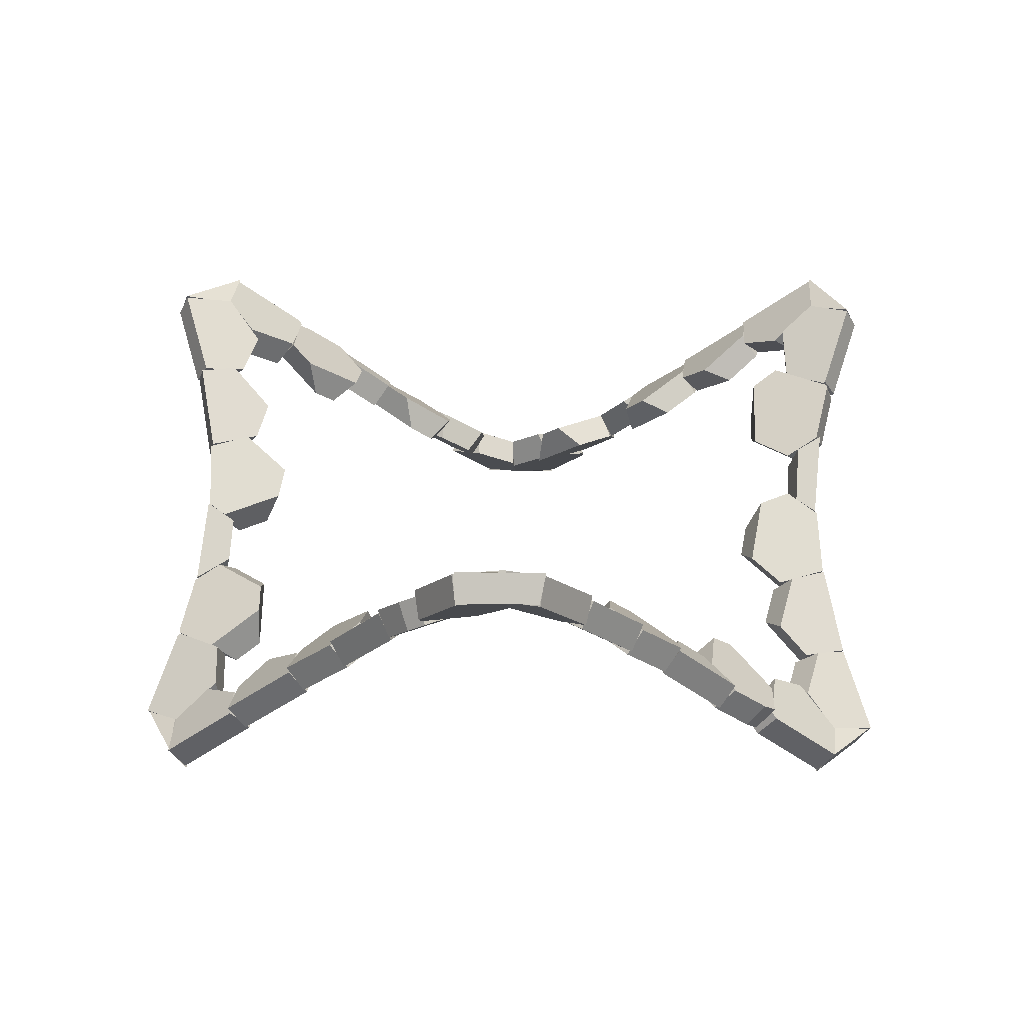
<metadata>
{"format":"obj","ext":"obj","renderer":"f3d","projection":"perspective","resolution":1024,"background":"white","views":[{"elev":30.2,"azim":31.7,"up":"+Y"}]}
</metadata>
<code>
v 0.03078 0.3326 0.7084
v 0.04774 0.3494 0.6719
v 0.021 0.4075 0.6442
v -0.01076 0.3759 0.7126
v -0.003656 0.3925 0.5823
v -0.000309 0.3202 0.5513
v -0.05209 0.2787 0.5416
v -0.1126 0.3053 0.5619
v -0.1529 0.2669 0.6288
v -0.1099 0.2236 0.6378
v -0.08434 0.2379 0.7178
v -0.1231 0.2835 0.7217
v 0.6244 0.3768 0.3349
v 0.6074 0.3333 0.3729
v 0.5612 0.2973 0.3036
v 0.5975 0.3559 0.2946
v 0.4974 0.3108 0.2936
v 0.4723 0.3823 0.2749
v 0.4262 0.3948 0.376
v 0.4388 0.4218 0.3137
v 0.492 0.4749 0.4093
v 0.463 0.4314 0.442
v 0.5652 0.4133 0.4629
v 0.581 0.4591 0.4274
v 0.601 0.3267 -0.3752
v 0.5615 0.3443 -0.3729
v 0.5517 0.403 -0.337
v 0.6258 0.3699 -0.3414
v 0.4789 0.3182 -0.2722
v 0.5087 0.3894 -0.2847
v 0.4952 0.2771 -0.2215
v 0.5426 0.3036 -0.179
v 0.6189 0.2647 -0.1761
v 0.6055 0.2208 -0.2173
v 0.6667 0.2337 -0.2822
v 0.6897 0.2797 -0.2511
v -0.021 0.2939 -0.6442
v -0.04774 0.3519 -0.6719
v -0.03078 0.3688 -0.7084
v 0.01076 0.3254 -0.7126
v 0.003656 0.3089 -0.5823
v 0.000309 0.3811 -0.5513
v 0.05209 0.4226 -0.5416
v 0.1126 0.3961 -0.5619
v 0.1529 0.4344 -0.6288
v 0.1099 0.4777 -0.6378
v 0.1231 0.4178 -0.7217
v 0.08434 0.4634 -0.7178
v -0.6244 0.3245 -0.3349
v -0.5975 0.3455 -0.2946
v -0.5612 0.404 -0.3036
v -0.6074 0.368 -0.3729
v -0.4723 0.319 -0.2749
v -0.4974 0.3905 -0.2936
v -0.4388 0.2795 -0.3137
v -0.4262 0.3065 -0.376
v -0.492 0.2265 -0.4093
v -0.463 0.2699 -0.442
v -0.5652 0.288 -0.4629
v -0.581 0.2422 -0.4274
v -0.601 0.3746 0.3752
v -0.6258 0.3314 0.3414
v -0.5517 0.2984 0.337
v -0.5615 0.357 0.3729
v -0.5087 0.3119 0.2847
v -0.4789 0.3831 0.2722
v -0.5426 0.3977 0.179
v -0.4952 0.4242 0.2215
v -0.6189 0.4366 0.1761
v -0.6055 0.4805 0.2173
v -0.6897 0.4217 0.2511
v -0.6667 0.4676 0.2822
v 0.1613 0.4593 0.7308
v 0.1286 0.4194 0.6515
v 0.1035 0.4799 0.6671
v 0.1275 0.5093 0.7254
v 0.0599 0.3577 0.6495
v 0.01187 0.3978 0.6645
v 0.02443 0.3348 0.7135
v -0.01214 0.3822 0.7078
v -0.1472 0.2747 0.6552
v -0.115 0.2766 0.7257
v -0.08042 0.2298 0.7109
v -0.1231 0.2274 0.6175
v -0.1925 0.1802 0.5978
v -0.2487 0.2058 0.6265
v -0.289 0.1545 0.6884
v -0.2499 0.1072 0.6859
v -0.2265 0.1044 0.7497
v -0.261 0.1512 0.7645
v 0.1865 0.5618 0.7355
v 0.2186 0.514 0.7525
v 0.2579 0.539 0.7485
v 0.2248 0.5861 0.7316
v 0.3001 0.5403 0.6723
v 0.2879 0.588 0.6176
v 0.2534 0.4711 0.5661
v 0.266 0.5555 0.5677
v 0.2075 0.4407 0.5672
v 0.1437 0.4743 0.5705
v 0.1367 0.4304 0.672
v 0.0943 0.4672 0.6436
v 0.1594 0.4682 0.7356
v 0.1204 0.5107 0.7167
v -0.5371 0.1676 0.5895
v -0.5388 0.1204 0.5525
v -0.5338 0.1146 0.5596
v -0.5317 0.1613 0.5973
v -0.4005 0.1102 0.5593
v -0.4412 0.1583 0.597
v -0.3661 0.1439 0.5146
v -0.3694 0.2286 0.5039
v -0.3929 0.261 0.4636
v -0.4272 0.2284 0.4094
v -0.5168 0.2378 0.4016
v -0.5204 0.2743 0.4525
v -0.5637 0.1996 0.4524
v -0.5604 0.2418 0.4958
v 0.5773 0.4673 0.4207
v 0.5724 0.4203 0.4578
v 0.4887 0.4234 0.45
v 0.4681 0.4713 0.4106
v 0.4161 0.4912 0.5222
v 0.4192 0.5169 0.4592
v 0.4499 0.54 0.5858
v 0.4679 0.5869 0.5505
v 0.5383 0.5883 0.5617
v 0.5333 0.5416 0.5991
v -0.5334 0.2253 0.4207
v -0.5059 0.2848 0.4351
v -0.5549 0.2511 0.4955
v -0.568 0.2015 0.4634
v -0.5736 0.3081 0.3383
v -0.5365 0.3476 0.3725
v -0.6224 0.3251 0.3381
v -0.6085 0.3727 0.3722
v 0.7074 0.2501 0.2319
v 0.6862 0.2006 0.2593
v 0.6233 0.2276 0.2487
v 0.6221 0.2868 0.2175
v 0.5846 0.347 0.2727
v 0.5737 0.3073 0.3218
v 0.6029 0.3271 0.3719
v 0.6254 0.3747 0.3427
v 0.7298 0.1409 0.2072
v 0.7418 0.1235 0.184
v 0.7728 0.1703 0.1629
v 0.7603 0.1886 0.1872
v 0.6786 0.1165 0.07144
v 0.7305 0.1656 0.0876
v 0.6235 0.1481 0.06284
v 0.6155 0.2317 0.06964
v 0.5624 0.2305 0.1656
v 0.592 0.2633 0.109
v 0.5987 0.2401 0.2436
v 0.6443 0.2771 0.2213
v 0.6752 0.1985 0.2611
v 0.7103 0.2412 0.2364
v 0.6396 0.2723 -0.1937
v 0.6888 0.2721 -0.2602
v 0.6584 0.2253 -0.2824
v 0.5945 0.2256 -0.1959
v 0.6105 0.1805 -0.1258
v 0.663 0.2065 -0.0914
v 0.7128 0.1082 -0.1177
v 0.7342 0.1562 -0.08578
v 0.764 0.1032 -0.1773
v 0.794 0.1504 -0.1555
v 0.5549 0.4503 -0.4955
v 0.5059 0.4166 -0.4351
v 0.5334 0.476 -0.4207
v 0.568 0.4998 -0.4634
v 0.5365 0.3537 -0.3725
v 0.5736 0.3932 -0.3383
v 0.6224 0.3762 -0.3381
v 0.6085 0.3286 -0.3722
v 0.5387 0.5809 -0.5525
v 0.5371 0.5337 -0.5895
v 0.5317 0.54 -0.5973
v 0.5338 0.5867 -0.5596
v 0.4412 0.543 -0.597
v 0.4005 0.5911 -0.5593
v 0.3661 0.5574 -0.5146
v 0.3694 0.4727 -0.5039
v 0.3929 0.4403 -0.4636
v 0.4272 0.4729 -0.4094
v 0.5204 0.427 -0.4525
v 0.5168 0.4636 -0.4016
v 0.5604 0.4595 -0.4958
v 0.5637 0.5017 -0.4524
v 0.08042 0.4715 -0.7109
v 0.115 0.4248 -0.7257
v 0.1472 0.4266 -0.6552
v 0.1231 0.4739 -0.6175
v 0.1925 0.5211 -0.5978
v 0.2487 0.4956 -0.6265
v 0.289 0.5468 -0.6884
v 0.2499 0.5941 -0.6859
v 0.261 0.5501 -0.7645
v 0.2265 0.5969 -0.7497
v -0.1035 0.2214 -0.6671
v -0.1286 0.282 -0.6515
v -0.1613 0.242 -0.7308
v -0.1275 0.1921 -0.7254
v -0.0599 0.3436 -0.6495
v -0.01187 0.3036 -0.6645
v 0.01214 0.3191 -0.7078
v -0.02443 0.3665 -0.7135
v -0.2186 0.1873 -0.7525
v -0.1865 0.1395 -0.7355
v -0.2248 0.1152 -0.7316
v -0.2579 0.1623 -0.7485
v -0.3001 0.1611 -0.6723
v -0.2879 0.1133 -0.6176
v -0.266 0.1458 -0.5677
v -0.2534 0.2302 -0.5661
v -0.2075 0.2607 -0.5672
v -0.1437 0.227 -0.5705
v -0.0943 0.2342 -0.6436
v -0.1367 0.271 -0.672
v -0.1204 0.1907 -0.7167
v -0.1594 0.2331 -0.7356
v -0.5773 0.234 -0.4207
v -0.4681 0.2301 -0.4106
v -0.4887 0.278 -0.45
v -0.5724 0.281 -0.4578
v -0.4192 0.1844 -0.4592
v -0.4161 0.2101 -0.5222
v -0.4679 0.1144 -0.5505
v -0.4499 0.1614 -0.5858
v -0.5383 0.1131 -0.5617
v -0.5333 0.1597 -0.5991
v -0.7074 0.4512 -0.2319
v -0.6221 0.4145 -0.2175
v -0.6233 0.4737 -0.2487
v -0.6862 0.5008 -0.2593
v -0.5846 0.3543 -0.2727
v -0.5737 0.3941 -0.3218
v -0.6029 0.3743 -0.3719
v -0.6254 0.3267 -0.3427
v -0.7418 0.5779 -0.184
v -0.7298 0.5604 -0.2072
v -0.7603 0.5128 -0.1872
v -0.7728 0.531 -0.1629
v -0.7305 0.5357 -0.0876
v -0.6786 0.5848 -0.07144
v -0.6235 0.5532 -0.06284
v -0.6155 0.4696 -0.06964
v -0.592 0.4381 -0.109
v -0.5624 0.4709 -0.1656
v -0.5987 0.4613 -0.2436
v -0.6443 0.4242 -0.2213
v -0.6752 0.5028 -0.2611
v -0.7103 0.4601 -0.2364
v -0.6584 0.476 0.2824
v -0.6888 0.4293 0.2602
v -0.6396 0.429 0.1937
v -0.5945 0.4757 0.1959
v -0.6105 0.5208 0.1258
v -0.663 0.4948 0.0914
v -0.7342 0.5452 0.08578
v -0.7128 0.5932 0.1177
v -0.794 0.5509 0.1555
v -0.764 0.5981 0.1773
v -0.2245 0.09813 0.7398
v -0.2642 0.117 0.6678
v -0.2819 0.1567 0.7153
v -0.2531 0.143 0.7675
v -0.3567 0.07606 0.6421
v -0.384 0.1115 0.687
v -0.4303 0.04615 0.7492
v -0.4114 -0.001178 0.7157
v -0.392 0.02416 0.825
v -0.3689 -0.02554 0.7997
v 0.3678 0.6866 0.8078
v 0.356 0.7138 0.7919
v 0.3526 0.7121 0.7923
v 0.3779 0.6647 0.8193
v 0.4364 0.6474 0.7334
v 0.4184 0.6954 0.7004
v 0.3884 0.6389 0.637
v 0.3961 0.5714 0.6481
v 0.3207 0.5296 0.6531
v 0.2808 0.5792 0.6443
v 0.2501 0.5466 0.7503
v 0.2232 0.593 0.7235
v 0.2578 0.5628 0.7695
v 0.2305 0.6085 0.7417
v -0.5101 -0.01409 0.7087
v -0.4118 -0.001195 0.7163
v -0.4302 0.04677 0.7492
v -0.5196 0.03503 0.7422
v -0.3684 0.05573 0.6575
v -0.3723 0.1228 0.6706
v -0.4277 0.1195 0.5661
v -0.4145 0.1681 0.6056
v -0.5282 0.1088 0.5551
v -0.5367 0.1552 0.5922
v -0.5308 0.1059 0.5581
v -0.5397 0.1517 0.5959
v 0.5312 0.5948 0.5551
v 0.5396 0.5496 0.5937
v 0.4768 0.5371 0.5928
v 0.4449 0.5777 0.554
v 0.4045 0.5838 0.6657
v 0.3801 0.6195 0.6192
v 0.4368 0.6464 0.7341
v 0.4187 0.6943 0.701
v 0.5195 0.6651 0.738
v 0.5102 0.715 0.7054
v 0.8578 -0.002689 0.09596
v 0.8172 0.0072 0.008754
v 0.8544 0.05553 0.007532
v 0.8912 0.04656 0.08666
v 0.7462 0.06134 -0.001269
v 0.7591 0.1282 -0.005922
v 0.7237 0.1735 0.06007
v 0.6964 0.1251 0.09152
v 0.7708 0.1642 0.1697
v 0.7353 0.1174 0.1818
v 0.7825 0.1555 0.172
v 0.7458 0.1096 0.1839
v 0.7549 0.1587 -0.1048
v 0.792 0.1411 -0.1639
v 0.7536 0.09612 -0.1744
v 0.7047 0.1193 -0.09654
v 0.7793 0.1171 -0.003435
v 0.7269 0.08153 -0.004457
v 0.8538 0.05402 0.007617
v 0.8157 0.006363 0.008712
v 0.9093 0.02643 -0.07439
v 0.8763 -0.02377 -0.08085
v 0.5101 0.7154 -0.7087
v 0.5196 0.6663 -0.7422
v 0.4302 0.6546 -0.7492
v 0.4118 0.7025 -0.7163
v 0.3684 0.6456 -0.6575
v 0.3723 0.5785 -0.6706
v 0.4145 0.5332 -0.6056
v 0.4277 0.5819 -0.5661
v 0.5367 0.5461 -0.5922
v 0.5282 0.5925 -0.5551
v 0.5397 0.5497 -0.5959
v 0.5308 0.5955 -0.5581
v 0.2819 0.5446 -0.7153
v 0.2642 0.5843 -0.6678
v 0.2245 0.6032 -0.7398
v 0.2531 0.5583 -0.7675
v 0.384 0.5898 -0.687
v 0.3567 0.6253 -0.6421
v 0.4303 0.6552 -0.7492
v 0.4114 0.7025 -0.7157
v 0.392 0.6772 -0.825
v 0.3689 0.7269 -0.7997
v -0.3678 0.01474 -0.8078
v -0.3526 -0.01073 -0.7923
v -0.356 -0.01251 -0.7919
v -0.4364 0.05394 -0.7334
v -0.3779 0.03659 -0.8193
v -0.4184 0.005967 -0.7004
v -0.3884 0.06241 -0.637
v -0.3961 0.1299 -0.6481
v -0.3207 0.1718 -0.6531
v -0.2808 0.1222 -0.6443
v -0.2501 0.1548 -0.7503
v -0.2232 0.1083 -0.7235
v -0.2305 0.09285 -0.7417
v -0.2578 0.1385 -0.7695
v -0.4768 0.1642 -0.5928
v -0.5396 0.1517 -0.5937
v -0.5312 0.1065 -0.5551
v -0.4449 0.1236 -0.554
v -0.4045 0.1175 -0.6657
v -0.3801 0.08182 -0.6192
v -0.4368 0.05493 -0.7341
v -0.4187 0.007032 -0.701
v -0.5195 0.03626 -0.738
v -0.5102 -0.01363 -0.7054
v -0.8544 0.6458 -0.007532
v -0.8172 0.6941 -0.008754
v -0.8578 0.704 -0.09596
v -0.8912 0.6548 -0.08666
v -0.7462 0.64 0.001269
v -0.7591 0.5731 0.005922
v -0.7237 0.5278 -0.06007
v -0.6964 0.5762 -0.09152
v -0.7708 0.5371 -0.1697
v -0.7353 0.5839 -0.1818
v -0.7825 0.5458 -0.172
v -0.7458 0.5918 -0.1839
v -0.7536 0.6052 0.1744
v -0.792 0.5602 0.1639
v -0.7549 0.5427 0.1048
v -0.7047 0.582 0.09654
v -0.7793 0.5842 0.003435
v -0.7269 0.6198 0.004457
v -0.8538 0.6473 -0.007618
v -0.8157 0.695 -0.008712
v -0.9093 0.6749 0.07439
v -0.8763 0.7251 0.08085
v -0.4124 0.001794 0.7184
v -0.4316 0.04903 0.7507
v -0.3916 0.02153 0.8212
v -0.3661 -0.03002 0.7999
v -0.5109 -0.01958 0.705
v -0.5168 0.03056 0.7391
v 0.5169 0.6679 0.7358
v 0.4377 0.6438 0.7359
v 0.4199 0.6913 0.7031
v 0.5115 0.7192 0.703
v 0.378 0.6673 0.8155
v 0.3668 0.6883 0.8072
v 0.3561 0.7165 0.7881
v 0.3576 0.7186 0.7913
v 0.8189 0.00983 0.008172
v 0.8561 0.05746 0.007998
v 0.9049 0.0236 -0.07205
v 0.8752 -0.02928 -0.08426
v 0.8551 -0.007761 0.09832
v 0.8875 0.04223 0.08607
v 0.3916 0.6798 -0.8212
v 0.4316 0.6523 -0.7507
v 0.4124 0.6995 -0.7184
v 0.3661 0.7313 -0.7999
v 0.5168 0.6708 -0.7391
v 0.5109 0.7209 -0.705
v -0.4377 0.05753 -0.7359
v -0.5169 0.03345 -0.7358
v -0.5115 -0.01787 -0.703
v -0.4199 0.01 -0.7031
v -0.378 0.03398 -0.8155
v -0.3561 -0.01514 -0.7881
v -0.3668 0.01306 -0.8072
v -0.3576 -0.01728 -0.7913
v -0.9049 0.6777 0.07205
v -0.8561 0.6439 -0.007998
v -0.8189 0.6915 -0.008172
v -0.8752 0.7306 0.08426
v -0.8875 0.6591 -0.08607
v -0.8551 0.7091 -0.09832
f 1 2 3
f 1 3 4
f 5 3 2
f 5 2 6
f 5 6 7
f 5 7 8
f 9 8 7
f 9 7 10
f 10 11 12
f 10 12 9
f 4 12 11
f 4 11 1
f 3 5 8
f 3 8 9
f 3 9 12
f 3 12 4
f 1 11 10
f 1 10 7
f 1 7 6
f 1 6 2
f 13 14 15
f 13 15 16
f 15 17 18
f 15 18 16
f 18 17 19
f 18 19 20
f 21 20 19
f 21 19 22
f 21 22 23
f 21 23 24
f 24 23 14
f 24 14 13
f 18 20 21
f 18 21 24
f 18 24 13
f 18 13 16
f 19 17 15
f 19 15 14
f 19 14 23
f 19 23 22
f 25 26 27
f 25 27 28
f 29 30 27
f 29 27 26
f 30 29 31
f 30 31 32
f 33 32 31
f 33 31 34
f 34 35 36
f 34 36 33
f 35 25 28
f 35 28 36
f 27 30 32
f 27 32 33
f 27 33 36
f 27 36 28
f 31 29 26
f 31 26 25
f 31 25 35
f 31 35 34
f 37 38 39
f 37 39 40
f 38 37 41
f 38 41 42
f 43 42 41
f 43 41 44
f 44 45 46
f 44 46 43
f 46 45 47
f 46 47 48
f 48 47 40
f 48 40 39
f 39 38 42
f 39 42 43
f 39 43 46
f 39 46 48
f 37 40 47
f 37 47 45
f 37 45 44
f 37 44 41
f 49 50 51
f 49 51 52
f 51 50 53
f 51 53 54
f 53 55 56
f 53 56 54
f 56 55 57
f 56 57 58
f 59 58 57
f 59 57 60
f 49 52 59
f 49 59 60
f 56 58 59
f 56 59 52
f 56 52 51
f 56 51 54
f 57 55 53
f 57 53 50
f 57 50 49
f 57 49 60
f 61 62 63
f 61 63 64
f 63 65 66
f 63 66 64
f 66 65 67
f 66 67 68
f 67 69 70
f 67 70 68
f 71 72 70
f 71 70 69
f 62 61 72
f 62 72 71
f 64 66 68
f 64 68 70
f 64 70 72
f 64 72 61
f 65 63 62
f 65 62 71
f 65 71 69
f 65 69 67
f 73 74 75
f 73 75 76
f 74 77 78
f 74 78 75
f 78 77 79
f 78 79 80
f 73 76 80
f 73 80 79
f 78 80 76
f 78 76 75
f 74 73 79
f 74 79 77
f 81 82 83
f 81 83 84
f 85 86 81
f 85 81 84
f 87 86 85
f 87 85 88
f 89 90 87
f 89 87 88
f 83 82 90
f 83 90 89
f 90 82 81
f 90 81 86
f 90 86 87
f 89 88 85
f 89 85 84
f 89 84 83
f 91 92 93
f 91 93 94
f 94 93 95
f 94 95 96
f 97 98 96
f 97 96 95
f 98 97 99
f 98 99 100
f 101 102 100
f 101 100 99
f 103 104 102
f 103 102 101
f 103 92 91
f 103 91 104
f 104 91 94
f 104 94 96
f 104 96 98
f 104 98 100
f 104 100 102
f 93 92 103
f 93 103 101
f 93 101 99
f 93 99 97
f 93 97 95
f 105 106 107
f 105 107 108
f 108 107 109
f 108 109 110
f 111 112 110
f 111 110 109
f 113 112 111
f 113 111 114
f 115 116 113
f 115 113 114
f 117 118 116
f 117 116 115
f 105 118 117
f 105 117 106
f 113 116 118
f 113 118 105
f 113 105 108
f 113 108 110
f 113 110 112
f 107 106 117
f 107 117 115
f 107 115 114
f 107 114 111
f 107 111 109
f 119 120 121
f 119 121 122
f 123 124 122
f 123 122 121
f 125 126 124
f 125 124 123
f 127 126 125
f 127 125 128
f 119 127 128
f 119 128 120
f 126 127 119
f 126 119 122
f 126 122 124
f 128 125 123
f 128 123 121
f 128 121 120
f 129 130 131
f 129 131 132
f 130 129 133
f 130 133 134
f 133 135 136
f 133 136 134
f 135 132 131
f 135 131 136
f 130 134 136
f 130 136 131
f 135 133 129
f 135 129 132
f 137 138 139
f 137 139 140
f 141 140 139
f 141 139 142
f 141 142 143
f 141 143 144
f 137 144 143
f 137 143 138
f 140 141 144
f 140 144 137
f 142 139 138
f 142 138 143
f 145 146 147
f 145 147 148
f 147 146 149
f 147 149 150
f 149 151 152
f 149 152 150
f 152 151 153
f 152 153 154
f 153 155 156
f 153 156 154
f 156 155 157
f 156 157 158
f 145 148 158
f 145 158 157
f 154 156 158
f 154 158 148
f 154 148 147
f 154 147 150
f 154 150 152
f 146 145 157
f 146 157 155
f 146 155 153
f 146 153 151
f 146 151 149
f 159 160 161
f 159 161 162
f 159 162 163
f 159 163 164
f 165 166 164
f 165 164 163
f 167 168 166
f 167 166 165
f 161 160 168
f 161 168 167
f 166 168 160
f 166 160 159
f 166 159 164
f 167 165 163
f 167 163 162
f 167 162 161
f 169 170 171
f 169 171 172
f 171 170 173
f 171 173 174
f 175 174 173
f 175 173 176
f 172 175 176
f 172 176 169
f 174 175 172
f 174 172 171
f 170 169 176
f 170 176 173
f 177 178 179
f 177 179 180
f 180 179 181
f 180 181 182
f 183 182 181
f 183 181 184
f 183 184 185
f 183 185 186
f 187 188 186
f 187 186 185
f 187 189 190
f 187 190 188
f 177 190 189
f 177 189 178
f 190 177 180
f 190 180 182
f 190 182 183
f 190 183 186
f 190 186 188
f 179 178 189
f 179 189 187
f 179 187 185
f 179 185 184
f 179 184 181
f 191 192 193
f 191 193 194
f 195 194 193
f 195 193 196
f 197 198 195
f 197 195 196
f 197 199 200
f 197 200 198
f 199 192 191
f 199 191 200
f 195 198 200
f 195 200 191
f 195 191 194
f 193 192 199
f 193 199 197
f 193 197 196
f 201 202 203
f 201 203 204
f 205 202 201
f 205 201 206
f 205 206 207
f 205 207 208
f 207 204 203
f 207 203 208
f 202 205 208
f 202 208 203
f 207 206 201
f 207 201 204
f 209 210 211
f 209 211 212
f 213 212 211
f 213 211 214
f 215 216 213
f 215 213 214
f 217 216 215
f 217 215 218
f 219 220 217
f 219 217 218
f 221 222 220
f 221 220 219
f 209 222 221
f 209 221 210
f 217 220 222
f 217 222 209
f 217 209 212
f 217 212 213
f 217 213 216
f 211 210 221
f 211 221 219
f 211 219 218
f 211 218 215
f 211 215 214
f 223 224 225
f 223 225 226
f 225 224 227
f 225 227 228
f 229 230 228
f 229 228 227
f 229 231 232
f 229 232 230
f 231 223 226
f 231 226 232
f 228 230 232
f 228 232 226
f 228 226 225
f 231 229 227
f 231 227 224
f 231 224 223
f 233 234 235
f 233 235 236
f 234 237 238
f 234 238 235
f 239 238 237
f 239 237 240
f 236 239 240
f 236 240 233
f 238 239 236
f 238 236 235
f 234 233 240
f 234 240 237
f 241 242 243
f 241 243 244
f 241 244 245
f 241 245 246
f 247 246 245
f 247 245 248
f 247 248 249
f 247 249 250
f 251 250 249
f 251 249 252
f 253 251 252
f 253 252 254
f 243 242 253
f 243 253 254
f 250 251 253
f 250 253 242
f 250 242 241
f 250 241 246
f 250 246 247
f 244 243 254
f 244 254 252
f 244 252 249
f 244 249 248
f 244 248 245
f 255 256 257
f 255 257 258
f 259 258 257
f 259 257 260
f 261 262 259
f 261 259 260
f 263 264 262
f 263 262 261
f 263 256 255
f 263 255 264
f 259 262 264
f 259 264 255
f 259 255 258
f 257 256 263
f 257 263 261
f 257 261 260
f 265 266 267
f 265 267 268
f 266 269 270
f 266 270 267
f 271 270 269
f 271 269 272
f 273 271 272
f 273 272 274
f 268 273 274
f 268 274 265
f 270 271 273
f 270 273 268
f 270 268 267
f 269 266 265
f 269 265 274
f 269 274 272
f 275 276 277
f 276 275 278
f 276 278 279
f 276 279 280
f 281 280 279
f 281 279 282
f 283 284 281
f 283 281 282
f 285 286 284
f 285 284 283
f 287 288 286
f 287 286 285
f 287 278 275
f 287 275 277
f 287 277 288
f 288 277 276
f 288 276 280
f 288 280 281
f 288 281 284
f 288 284 286
f 279 278 287
f 279 287 285
f 279 285 283
f 279 283 282
f 289 290 291
f 289 291 292
f 291 290 293
f 291 293 294
f 295 296 294
f 295 294 293
f 295 297 298
f 295 298 296
f 297 299 300
f 297 300 298
f 299 289 292
f 299 292 300
f 292 291 294
f 292 294 296
f 292 296 298
f 292 298 300
f 289 299 297
f 289 297 295
f 289 295 293
f 289 293 290
f 301 302 303
f 301 303 304
f 305 306 304
f 305 304 303
f 306 305 307
f 306 307 308
f 309 310 308
f 309 308 307
f 302 301 310
f 302 310 309
f 301 304 306
f 301 306 308
f 301 308 310
f 305 303 302
f 305 302 309
f 305 309 307
f 311 312 313
f 311 313 314
f 313 312 315
f 313 315 316
f 317 316 315
f 317 315 318
f 319 317 318
f 319 318 320
f 321 319 320
f 321 320 322
f 321 322 311
f 321 311 314
f 317 319 321
f 317 321 314
f 317 314 313
f 317 313 316
f 311 322 320
f 311 320 318
f 311 318 315
f 311 315 312
f 323 324 325
f 323 325 326
f 327 323 326
f 327 326 328
f 329 327 328
f 329 328 330
f 331 329 330
f 331 330 332
f 325 324 331
f 325 331 332
f 324 323 327
f 324 327 329
f 324 329 331
f 330 328 326
f 330 326 325
f 330 325 332
f 333 334 335
f 333 335 336
f 337 336 335
f 337 335 338
f 337 338 339
f 337 339 340
f 341 342 340
f 341 340 339
f 342 341 343
f 342 343 344
f 334 333 344
f 334 344 343
f 333 336 337
f 333 337 340
f 333 340 342
f 333 342 344
f 343 341 339
f 343 339 338
f 343 338 335
f 343 335 334
f 345 346 347
f 345 347 348
f 346 345 349
f 346 349 350
f 349 351 352
f 349 352 350
f 351 353 354
f 351 354 352
f 353 348 347
f 353 347 354
f 347 346 350
f 347 350 352
f 347 352 354
f 345 348 353
f 345 353 351
f 345 351 349
f 355 356 357
f 358 359 355
f 358 355 357
f 358 357 360
f 358 360 361
f 358 361 362
f 363 362 361
f 363 361 364
f 365 363 364
f 365 364 366
f 366 367 368
f 366 368 365
f 356 355 359
f 356 359 368
f 356 368 367
f 368 359 358
f 368 358 362
f 368 362 363
f 368 363 365
f 361 360 357
f 361 357 356
f 361 356 367
f 361 367 366
f 361 366 364
f 369 370 371
f 369 371 372
f 373 369 372
f 373 372 374
f 375 373 374
f 375 374 376
f 377 375 376
f 377 376 378
f 371 370 377
f 371 377 378
f 370 369 373
f 370 373 375
f 370 375 377
f 372 371 378
f 372 378 376
f 372 376 374
f 379 380 381
f 379 381 382
f 383 380 379
f 383 379 384
f 385 386 383
f 385 383 384
f 387 388 386
f 387 386 385
f 388 387 389
f 388 389 390
f 389 382 381
f 389 381 390
f 383 386 388
f 383 388 390
f 383 390 381
f 383 381 380
f 389 387 385
f 389 385 384
f 389 384 379
f 389 379 382
f 391 392 393
f 391 393 394
f 394 393 395
f 394 395 396
f 396 395 397
f 396 397 398
f 399 400 398
f 399 398 397
f 392 391 400
f 392 400 399
f 398 400 391
f 398 391 394
f 398 394 396
f 395 393 392
f 395 392 399
f 395 399 397
f 401 402 403
f 401 403 404
f 405 406 402
f 405 402 401
f 403 406 405
f 403 405 404
f 402 406 403
f 401 404 405
f 407 408 409
f 407 409 410
f 411 412 413
f 411 413 409
f 411 409 408
f 412 414 413
f 412 411 407
f 412 407 410
f 412 410 414
f 409 413 414
f 409 414 410
f 408 407 411
f 415 416 417
f 415 417 418
f 419 420 416
f 419 416 415
f 417 420 419
f 417 419 418
f 416 420 417
f 415 418 419
f 421 422 423
f 421 423 424
f 422 425 426
f 422 426 423
f 425 421 424
f 425 424 426
f 423 426 424
f 425 422 421
f 427 428 429
f 427 429 430
f 431 427 430
f 431 430 432
f 431 432 433
f 434 433 432
f 431 433 434
f 431 434 429
f 431 429 428
f 427 431 428
f 432 430 429
f 432 429 434
f 435 436 437
f 435 437 438
f 436 439 440
f 436 440 437
f 439 435 438
f 439 438 440
f 437 440 438
f 439 436 435

</code>
